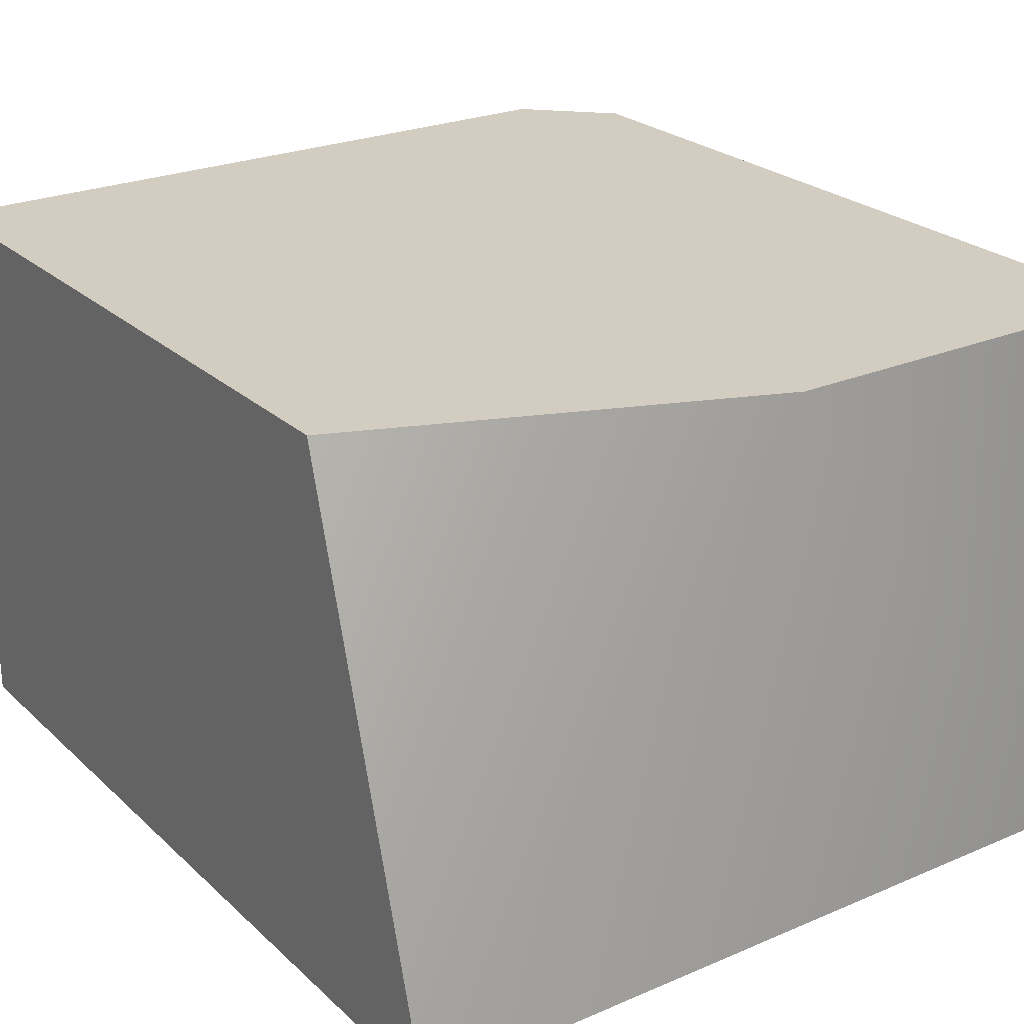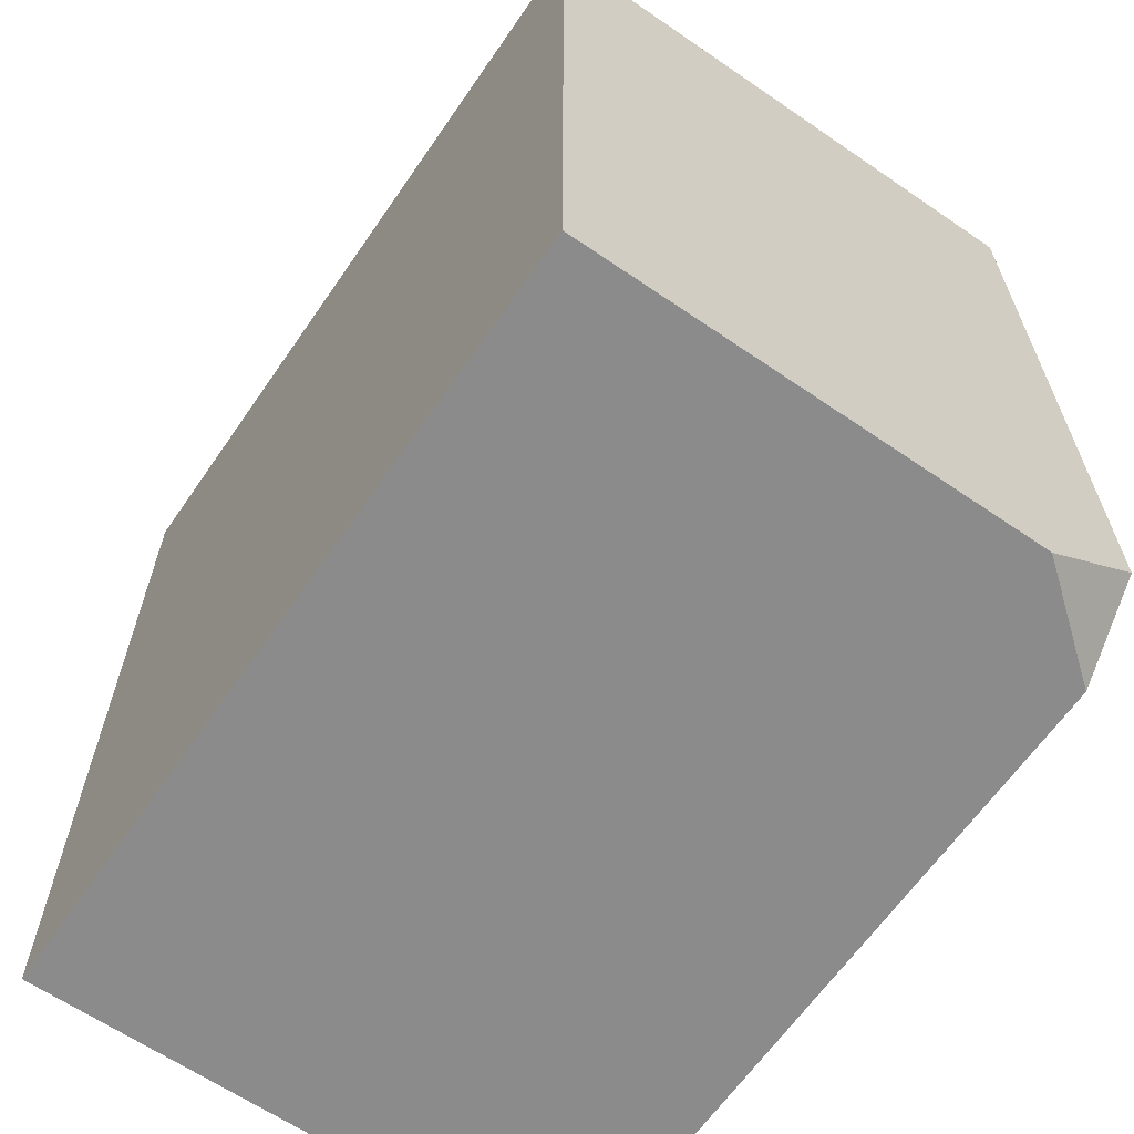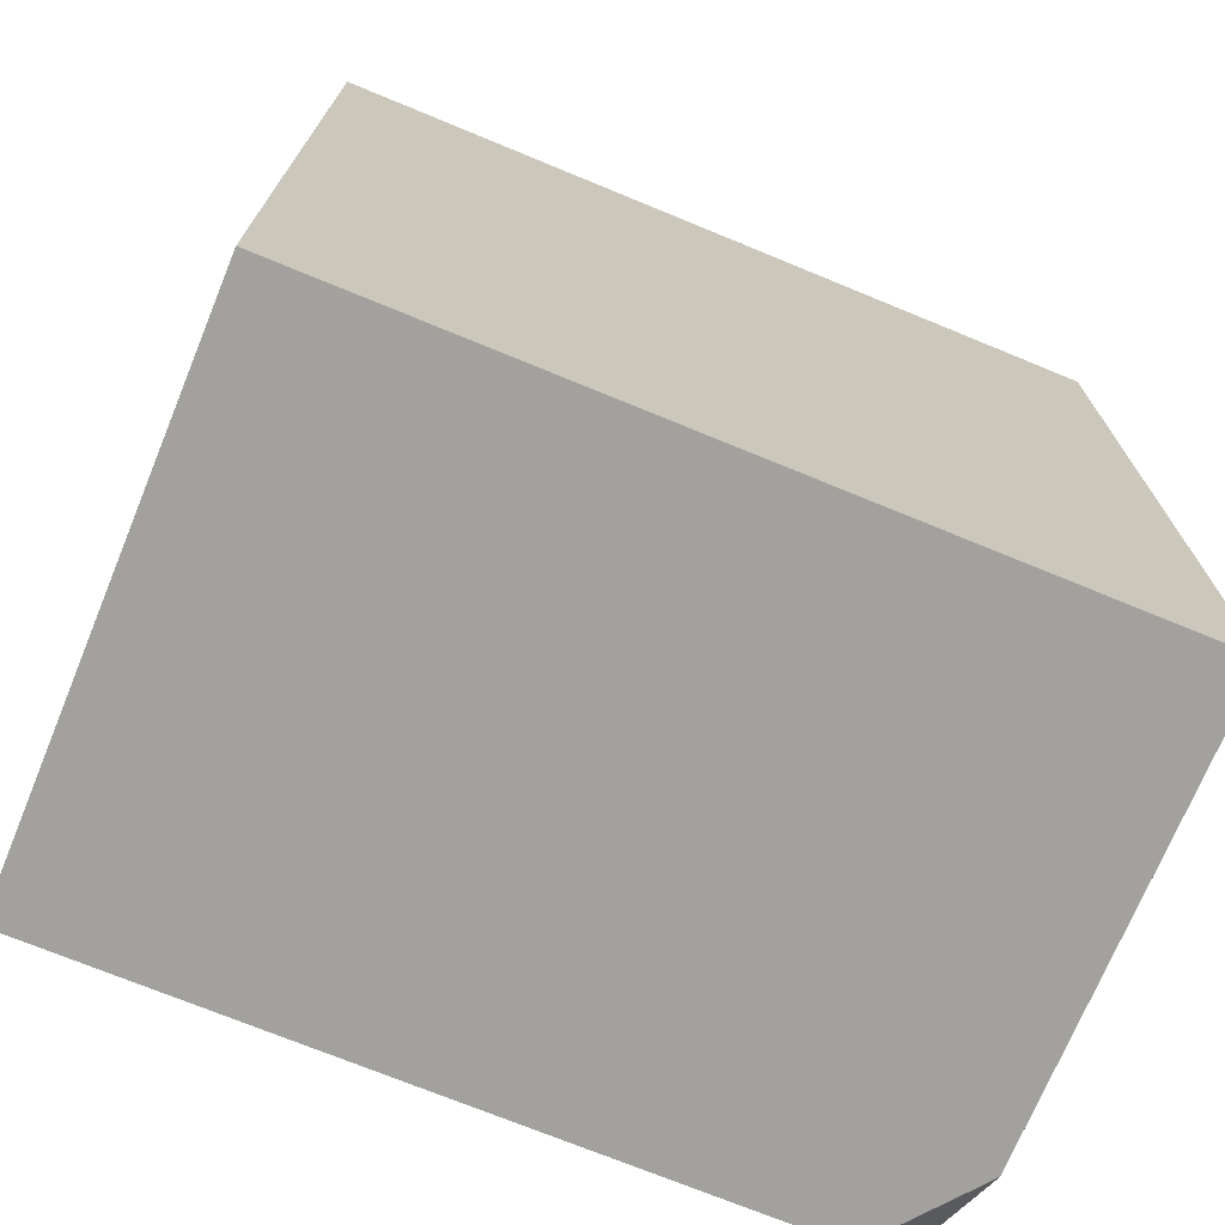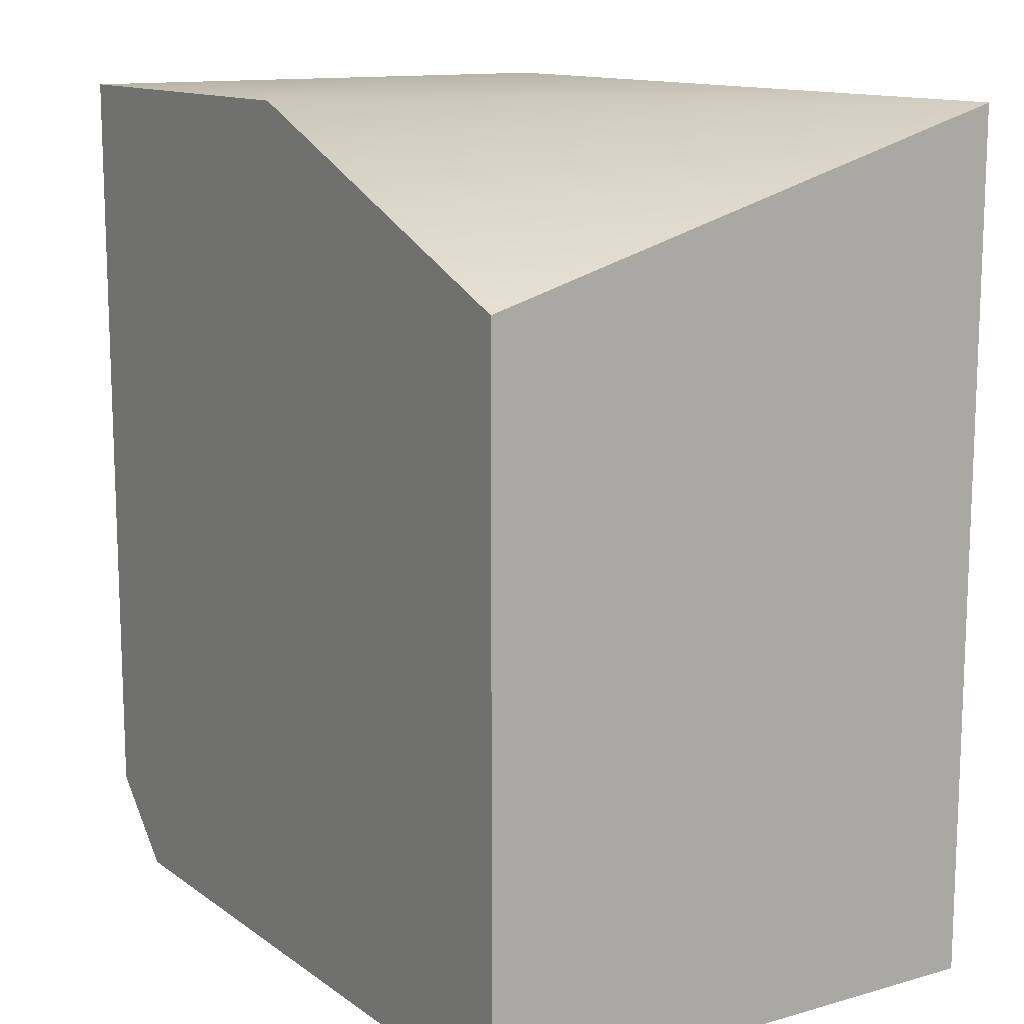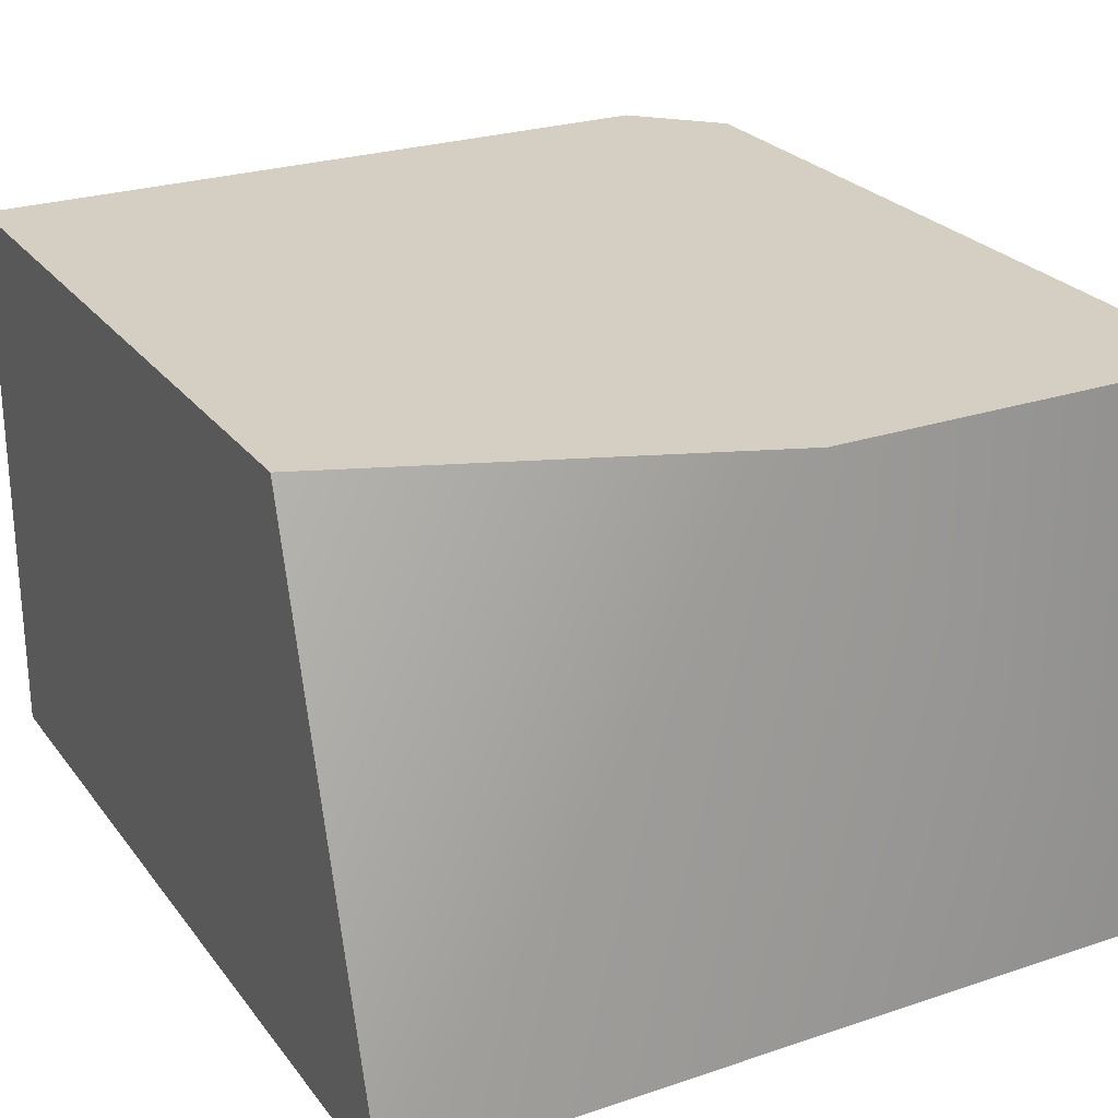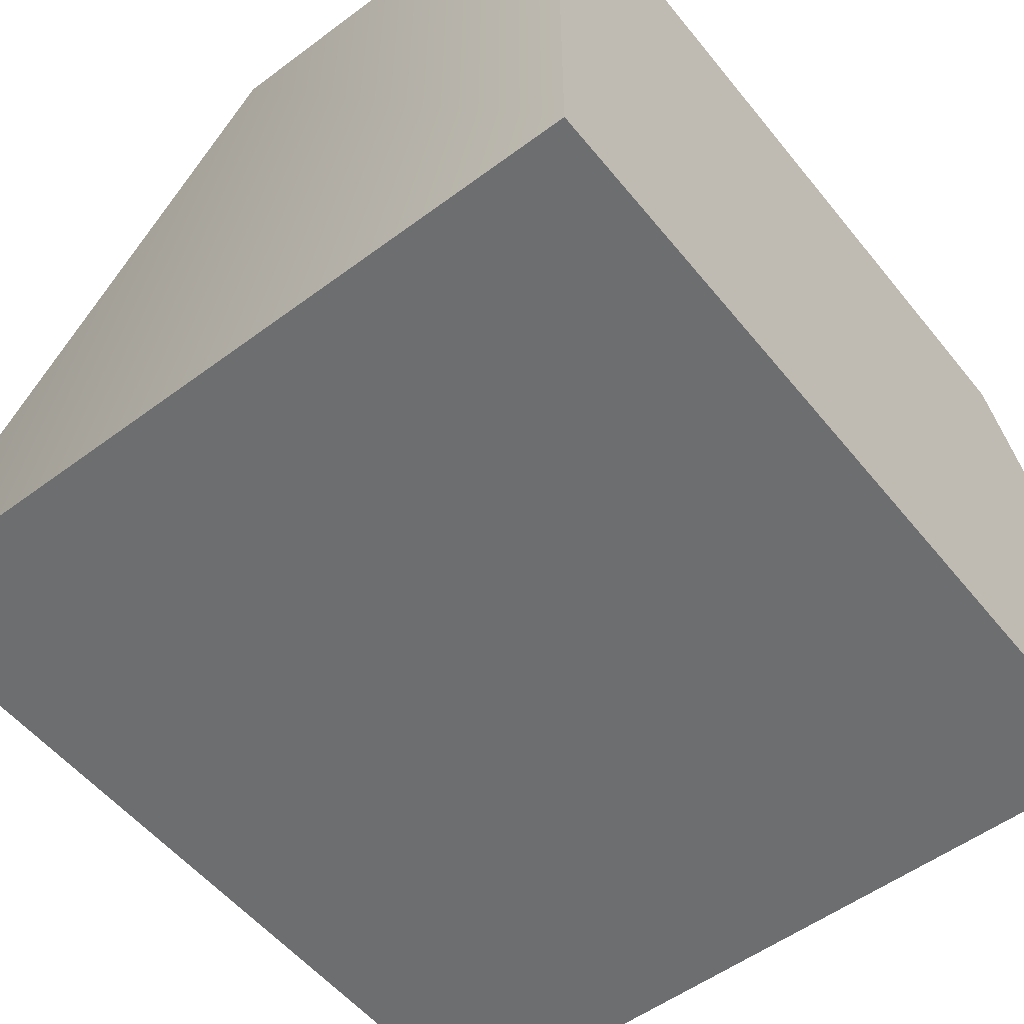
<metadata>
{"format":"obj","ext":"obj","renderer":"f3d","projection":"perspective","resolution":1024,"background":"white","views":[{"elev":24.7,"azim":-34.8,"up":"+Y"},{"elev":-64.0,"azim":55.4,"up":"+Z"},{"elev":-72.1,"azim":-22.4,"up":"+Z"},{"elev":12.8,"azim":-122.9,"up":"+Z"},{"elev":25.4,"azim":-28.3,"up":"+Y"},{"elev":-54.3,"azim":38.2,"up":"+Y"}]}
</metadata>
<code>
g pb_Mesh434428
v 6 -5 -11
v -4 -5 -11
v 6 -5 0
v -4 -5 0
v 6 -5 0
v -4 -5 0
v -4 2 -2
v 1 2 0
v 6 2 0
v -4 -5 0
v -4 -5 -11
v -4 2 -11
v -4 2 -5.5
v -4 2 -2
v 6 2 0
v 1 2 0
v 1 2 -5.5
v 6 2 -5.5
v 1 2 0
v -4 2 -2
v -4 2 -5.5
v 1 2 -5.5
v -4 2 -5.5
v -4 2 -11
v 1 2 -11
v 1 2 -5.5
v 1 2 -11
v -4 2 -11
v -4 -5 -11
v 6 -5 -11
v 6 0.75 -11
v 5 2 -11
v 6 0.75 -11
v 6 2 -10
v 5 2 -11
v 6 2 -5.5
v 6 2 -10
v 6 0.75 -11
v 6 -5 -11
v 6 -5 0
v 6 2 0
v 1 2 -11
v 5 2 -11
v 6 2 -10
v 6 2 -5.5
v 1 2 -5.5
g pb_Mesh434428_0
f 3 2 1
f 3 4 2
f 8 5 9
f 5 8 6
f 8 7 6
f 13 10 14
f 10 13 11
f 13 12 11
f 15 18 17
f 15 17 16
f 19 22 21
f 19 21 20
f 26 25 24
f 26 24 23
f 29 28 27
f 30 29 27
f 27 31 30
f 31 27 32
f 35 34 33
f 38 37 36
f 39 38 36
f 36 40 39
f 41 40 36
f 45 44 43
f 43 42 46
f 45 43 46

</code>
